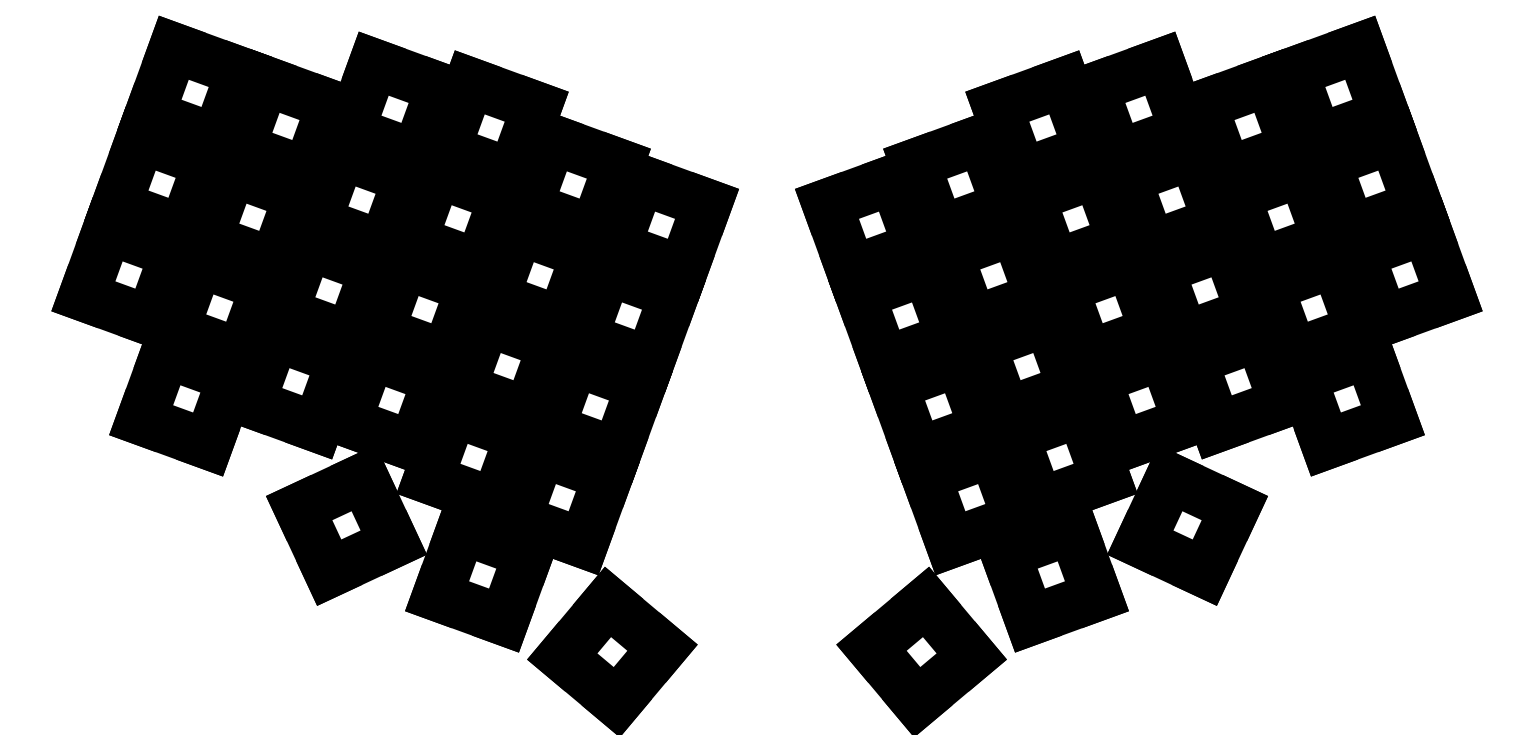
<metadata>
{"format":"dxf","ext":"dxf","renderer":"ezdxf+matplotlib","layout":"modelspace","background":"white","min_lineweight":24,"dpi":150}
</metadata>
<code>
0
SECTION
2
ENTITIES
0
LINE
8
0
10
47.03
20
-142.7
11
60.19
21
-147.5
0
LINE
8
0
10
60.19
20
-147.5
11
64.98
21
-134.3
0
LINE
8
0
10
64.98
20
-134.3
11
51.82
21
-129.5
0
LINE
8
0
10
51.82
20
-129.5
11
47.03
21
-142.7
0
LINE
8
0
10
53.53
20
-124.8
11
66.69
21
-129.6
0
LINE
8
0
10
66.69
20
-129.6
11
71.48
21
-116.5
0
LINE
8
0
10
71.48
20
-116.5
11
58.32
21
-111.7
0
LINE
8
0
10
58.32
20
-111.7
11
53.53
21
-124.8
0
LINE
8
0
10
60.03
20
-107
11
73.19
21
-111.8
0
LINE
8
0
10
73.19
20
-111.8
11
77.97
21
-98.62
0
LINE
8
0
10
77.97
20
-98.62
11
64.82
21
-93.83
0
LINE
8
0
10
64.82
20
-93.83
11
60.03
21
-107
0
LINE
8
0
10
58.39
20
-167
11
71.54
21
-171.8
0
LINE
8
0
10
71.54
20
-171.8
11
76.33
21
-158.7
0
LINE
8
0
10
76.33
20
-158.7
11
63.18
21
-153.9
0
LINE
8
0
10
63.18
20
-153.9
11
58.39
21
-167
0
LINE
8
0
10
64.89
20
-149.2
11
78.04
21
-154
0
LINE
8
0
10
78.04
20
-154
11
82.83
21
-140.8
0
LINE
8
0
10
82.83
20
-140.8
11
69.68
21
-136
0
LINE
8
0
10
69.68
20
-136
11
64.89
21
-149.2
0
LINE
8
0
10
71.39
20
-131.3
11
84.54
21
-136.1
0
LINE
8
0
10
84.54
20
-136.1
11
89.33
21
-123
0
LINE
8
0
10
89.33
20
-123
11
76.17
21
-118.2
0
LINE
8
0
10
76.17
20
-118.2
11
71.39
21
-131.3
0
LINE
8
0
10
77.88
20
-113.5
11
91.04
21
-118.3
0
LINE
8
0
10
91.04
20
-118.3
11
95.83
21
-105.1
0
LINE
8
0
10
95.83
20
-105.1
11
82.67
21
-100.3
0
LINE
8
0
10
82.67
20
-100.3
11
77.88
21
-113.5
0
LINE
8
0
10
79.83
20
-163.7
11
92.99
21
-168.5
0
LINE
8
0
10
92.99
20
-168.5
11
97.78
21
-155.3
0
LINE
8
0
10
97.78
20
-155.3
11
84.62
21
-150.5
0
LINE
8
0
10
84.62
20
-150.5
11
79.83
21
-163.7
0
LINE
8
0
10
86.33
20
-145.8
11
99.49
21
-150.6
0
LINE
8
0
10
99.49
20
-150.6
11
104.3
21
-137.5
0
LINE
8
0
10
104.3
20
-137.5
11
91.12
21
-132.7
0
LINE
8
0
10
91.12
20
-132.7
11
86.33
21
-145.8
0
LINE
8
0
10
92.83
20
-128
11
106
21
-132.8
0
LINE
8
0
10
106
20
-132.8
11
110.8
21
-119.6
0
LINE
8
0
10
110.8
20
-119.6
11
97.62
21
-114.8
0
LINE
8
0
10
97.62
20
-114.8
11
92.83
21
-128
0
LINE
8
0
10
99.33
20
-110.1
11
112.5
21
-114.9
0
LINE
8
0
10
112.5
20
-114.9
11
117.3
21
-101.7
0
LINE
8
0
10
117.3
20
-101.7
11
104.1
21
-96.96
0
LINE
8
0
10
104.1
20
-96.96
11
99.33
21
-110.1
0
LINE
8
0
10
98.71
20
-167.4
11
111.9
21
-172.1
0
LINE
8
0
10
111.9
20
-172.1
11
116.7
21
-159
0
LINE
8
0
10
116.7
20
-159
11
103.5
21
-154.2
0
LINE
8
0
10
103.5
20
-154.2
11
98.71
21
-167.4
0
LINE
8
0
10
105.2
20
-149.5
11
118.4
21
-154.3
0
LINE
8
0
10
118.4
20
-154.3
11
123.2
21
-141.1
0
LINE
8
0
10
123.2
20
-141.1
11
110
21
-136.3
0
LINE
8
0
10
110
20
-136.3
11
105.2
21
-149.5
0
LINE
8
0
10
111.7
20
-131.6
11
124.9
21
-136.4
0
LINE
8
0
10
124.9
20
-136.4
11
129.7
21
-123.3
0
LINE
8
0
10
129.7
20
-123.3
11
116.5
21
-118.5
0
LINE
8
0
10
116.5
20
-118.5
11
111.7
21
-131.6
0
LINE
8
0
10
118.2
20
-113.8
11
131.4
21
-118.6
0
LINE
8
0
10
131.4
20
-118.6
11
136.2
21
-105.4
0
LINE
8
0
10
136.2
20
-105.4
11
123
21
-100.6
0
LINE
8
0
10
123
20
-100.6
11
118.2
21
-113.8
0
LINE
8
0
10
114.9
20
-178.6
11
128
21
-183.3
0
LINE
8
0
10
128
20
-183.3
11
132.8
21
-170.2
0
LINE
8
0
10
132.8
20
-170.2
11
119.6
21
-165.4
0
LINE
8
0
10
119.6
20
-165.4
11
114.9
21
-178.6
0
LINE
8
0
10
121.4
20
-160.7
11
134.5
21
-165.5
0
LINE
8
0
10
134.5
20
-165.5
11
139.3
21
-152.3
0
LINE
8
0
10
139.3
20
-152.3
11
126.1
21
-147.5
0
LINE
8
0
10
126.1
20
-147.5
11
121.4
21
-160.7
0
LINE
8
0
10
127.9
20
-142.8
11
141
21
-147.6
0
LINE
8
0
10
141
20
-147.6
11
145.8
21
-134.5
0
LINE
8
0
10
145.8
20
-134.5
11
132.6
21
-129.7
0
LINE
8
0
10
132.6
20
-129.7
11
127.9
21
-142.8
0
LINE
8
0
10
134.4
20
-125
11
147.5
21
-129.8
0
LINE
8
0
10
147.5
20
-129.8
11
152.3
21
-116.6
0
LINE
8
0
10
152.3
20
-116.6
11
139.1
21
-111.8
0
LINE
8
0
10
139.1
20
-111.8
11
134.4
21
-125
0
LINE
8
0
10
132.2
20
-186.5
11
145.4
21
-191.2
0
LINE
8
0
10
145.4
20
-191.2
11
150.1
21
-178.1
0
LINE
8
0
10
150.1
20
-178.1
11
137
21
-173.3
0
LINE
8
0
10
137
20
-173.3
11
132.2
21
-186.5
0
LINE
8
0
10
138.7
20
-168.6
11
151.9
21
-173.4
0
LINE
8
0
10
151.9
20
-173.4
11
156.6
21
-160.2
0
LINE
8
0
10
156.6
20
-160.2
11
143.5
21
-155.4
0
LINE
8
0
10
143.5
20
-155.4
11
138.7
21
-168.6
0
LINE
8
0
10
145.2
20
-150.8
11
158.4
21
-155.5
0
LINE
8
0
10
158.4
20
-155.5
11
163.1
21
-142.4
0
LINE
8
0
10
163.1
20
-142.4
11
150
21
-137.6
0
LINE
8
0
10
150
20
-137.6
11
145.2
21
-150.8
0
LINE
8
0
10
151.7
20
-132.9
11
164.9
21
-137.7
0
LINE
8
0
10
164.9
20
-137.7
11
169.6
21
-124.5
0
LINE
8
0
10
169.6
20
-124.5
11
156.5
21
-119.7
0
LINE
8
0
10
156.5
20
-119.7
11
151.7
21
-132.9
0
LINE
8
0
10
95.37
20
-197
11
108.1
21
-191.1
0
LINE
8
0
10
108.1
20
-191.1
11
102.1
21
-178.4
0
LINE
8
0
10
102.1
20
-178.4
11
89.45
21
-184.3
0
LINE
8
0
10
89.45
20
-184.3
11
95.37
21
-197
0
LINE
8
0
10
116.6
20
-201.7
11
129.7
21
-206.4
0
LINE
8
0
10
129.7
20
-206.4
11
134.5
21
-193.3
0
LINE
8
0
10
134.5
20
-193.3
11
121.3
21
-188.5
0
LINE
8
0
10
121.3
20
-188.5
11
116.6
21
-201.7
0
LINE
8
0
10
141.2
20
-213.5
11
151.9
21
-222.5
0
LINE
8
0
10
151.9
20
-222.5
11
160.9
21
-211.8
0
LINE
8
0
10
160.9
20
-211.8
11
150.2
21
-202.8
0
LINE
8
0
10
150.2
20
-202.8
11
141.2
21
-213.5
0
LINE
8
0
10
302.7
20
-147.5
11
315.8
21
-142.7
0
LINE
8
0
10
315.8
20
-142.7
11
311
21
-129.5
0
LINE
8
0
10
311
20
-129.5
11
297.9
21
-134.3
0
LINE
8
0
10
297.9
20
-134.3
11
302.7
21
-147.5
0
LINE
8
0
10
296.2
20
-129.6
11
309.3
21
-124.8
0
LINE
8
0
10
309.3
20
-124.8
11
304.5
21
-111.7
0
LINE
8
0
10
304.5
20
-111.7
11
291.4
21
-116.5
0
LINE
8
0
10
291.4
20
-116.5
11
296.2
21
-129.6
0
LINE
8
0
10
289.7
20
-111.8
11
302.8
21
-107
0
LINE
8
0
10
302.8
20
-107
11
298
21
-93.83
0
LINE
8
0
10
298
20
-93.83
11
284.9
21
-98.62
0
LINE
8
0
10
284.9
20
-98.62
11
289.7
21
-111.8
0
LINE
8
0
10
291.3
20
-171.8
11
304.5
21
-167
0
LINE
8
0
10
304.5
20
-167
11
299.7
21
-153.9
0
LINE
8
0
10
299.7
20
-153.9
11
286.5
21
-158.7
0
LINE
8
0
10
286.5
20
-158.7
11
291.3
21
-171.8
0
LINE
8
0
10
284.8
20
-154
11
298
21
-149.2
0
LINE
8
0
10
298
20
-149.2
11
293.2
21
-136
0
LINE
8
0
10
293.2
20
-136
11
280
21
-140.8
0
LINE
8
0
10
280
20
-140.8
11
284.8
21
-154
0
LINE
8
0
10
278.3
20
-136.1
11
291.5
21
-131.3
0
LINE
8
0
10
291.5
20
-131.3
11
286.7
21
-118.2
0
LINE
8
0
10
286.7
20
-118.2
11
273.5
21
-123
0
LINE
8
0
10
273.5
20
-123
11
278.3
21
-136.1
0
LINE
8
0
10
271.8
20
-118.3
11
285
21
-113.5
0
LINE
8
0
10
285
20
-113.5
11
280.2
21
-100.3
0
LINE
8
0
10
280.2
20
-100.3
11
267
21
-105.1
0
LINE
8
0
10
267
20
-105.1
11
271.8
21
-118.3
0
LINE
8
0
10
269.9
20
-168.5
11
283
21
-163.7
0
LINE
8
0
10
283
20
-163.7
11
278.2
21
-150.5
0
LINE
8
0
10
278.2
20
-150.5
11
265.1
21
-155.3
0
LINE
8
0
10
265.1
20
-155.3
11
269.9
21
-168.5
0
LINE
8
0
10
263.4
20
-150.6
11
276.5
21
-145.8
0
LINE
8
0
10
276.5
20
-145.8
11
271.7
21
-132.7
0
LINE
8
0
10
271.7
20
-132.7
11
258.6
21
-137.5
0
LINE
8
0
10
258.6
20
-137.5
11
263.4
21
-150.6
0
LINE
8
0
10
256.9
20
-132.8
11
270
21
-128
0
LINE
8
0
10
270
20
-128
11
265.2
21
-114.8
0
LINE
8
0
10
265.2
20
-114.8
11
252.1
21
-119.6
0
LINE
8
0
10
252.1
20
-119.6
11
256.9
21
-132.8
0
LINE
8
0
10
250.4
20
-114.9
11
263.5
21
-110.1
0
LINE
8
0
10
263.5
20
-110.1
11
258.7
21
-96.96
0
LINE
8
0
10
258.7
20
-96.96
11
245.6
21
-101.7
0
LINE
8
0
10
245.6
20
-101.7
11
250.4
21
-114.9
0
LINE
8
0
10
251
20
-172.1
11
264.1
21
-167.4
0
LINE
8
0
10
264.1
20
-167.4
11
259.3
21
-154.2
0
LINE
8
0
10
259.3
20
-154.2
11
246.2
21
-159
0
LINE
8
0
10
246.2
20
-159
11
251
21
-172.1
0
LINE
8
0
10
244.5
20
-154.3
11
257.6
21
-149.5
0
LINE
8
0
10
257.6
20
-149.5
11
252.8
21
-136.3
0
LINE
8
0
10
252.8
20
-136.3
11
239.7
21
-141.1
0
LINE
8
0
10
239.7
20
-141.1
11
244.5
21
-154.3
0
LINE
8
0
10
238
20
-136.4
11
251.1
21
-131.6
0
LINE
8
0
10
251.1
20
-131.6
11
246.3
21
-118.5
0
LINE
8
0
10
246.3
20
-118.5
11
233.2
21
-123.3
0
LINE
8
0
10
233.2
20
-123.3
11
238
21
-136.4
0
LINE
8
0
10
231.5
20
-118.6
11
244.6
21
-113.8
0
LINE
8
0
10
244.6
20
-113.8
11
239.8
21
-100.6
0
LINE
8
0
10
239.8
20
-100.6
11
226.7
21
-105.4
0
LINE
8
0
10
226.7
20
-105.4
11
231.5
21
-118.6
0
LINE
8
0
10
234.8
20
-183.3
11
248
21
-178.6
0
LINE
8
0
10
248
20
-178.6
11
243.2
21
-165.4
0
LINE
8
0
10
243.2
20
-165.4
11
230
21
-170.2
0
LINE
8
0
10
230
20
-170.2
11
234.8
21
-183.3
0
LINE
8
0
10
228.3
20
-165.5
11
241.5
21
-160.7
0
LINE
8
0
10
241.5
20
-160.7
11
236.7
21
-147.5
0
LINE
8
0
10
236.7
20
-147.5
11
223.5
21
-152.3
0
LINE
8
0
10
223.5
20
-152.3
11
228.3
21
-165.5
0
LINE
8
0
10
221.8
20
-147.6
11
235
21
-142.8
0
LINE
8
0
10
235
20
-142.8
11
230.2
21
-129.7
0
LINE
8
0
10
230.2
20
-129.7
11
217
21
-134.5
0
LINE
8
0
10
217
20
-134.5
11
221.8
21
-147.6
0
LINE
8
0
10
215.3
20
-129.8
11
228.5
21
-125
0
LINE
8
0
10
228.5
20
-125
11
223.7
21
-111.8
0
LINE
8
0
10
223.7
20
-111.8
11
210.5
21
-116.6
0
LINE
8
0
10
210.5
20
-116.6
11
215.3
21
-129.8
0
LINE
8
0
10
217.5
20
-191.2
11
230.6
21
-186.5
0
LINE
8
0
10
230.6
20
-186.5
11
225.9
21
-173.3
0
LINE
8
0
10
225.9
20
-173.3
11
212.7
21
-178.1
0
LINE
8
0
10
212.7
20
-178.1
11
217.5
21
-191.2
0
LINE
8
0
10
211
20
-173.4
11
224.1
21
-168.6
0
LINE
8
0
10
224.1
20
-168.6
11
219.4
21
-155.4
0
LINE
8
0
10
219.4
20
-155.4
11
206.2
21
-160.2
0
LINE
8
0
10
206.2
20
-160.2
11
211
21
-173.4
0
LINE
8
0
10
204.5
20
-155.5
11
217.6
21
-150.8
0
LINE
8
0
10
217.6
20
-150.8
11
212.9
21
-137.6
0
LINE
8
0
10
212.9
20
-137.6
11
199.7
21
-142.4
0
LINE
8
0
10
199.7
20
-142.4
11
204.5
21
-155.5
0
LINE
8
0
10
198
20
-137.7
11
211.1
21
-132.9
0
LINE
8
0
10
211.1
20
-132.9
11
206.4
21
-119.7
0
LINE
8
0
10
206.4
20
-119.7
11
193.2
21
-124.5
0
LINE
8
0
10
193.2
20
-124.5
11
198
21
-137.7
0
LINE
8
0
10
254.8
20
-191.1
11
267.5
21
-197
0
LINE
8
0
10
267.5
20
-197
11
273.4
21
-184.3
0
LINE
8
0
10
273.4
20
-184.3
11
260.7
21
-178.4
0
LINE
8
0
10
260.7
20
-178.4
11
254.8
21
-191.1
0
LINE
8
0
10
233.1
20
-206.4
11
246.3
21
-201.7
0
LINE
8
0
10
246.3
20
-201.7
11
241.5
21
-188.5
0
LINE
8
0
10
241.5
20
-188.5
11
228.3
21
-193.3
0
LINE
8
0
10
228.3
20
-193.3
11
233.1
21
-206.4
0
LINE
8
0
10
211
20
-222.5
11
221.7
21
-213.5
0
LINE
8
0
10
221.7
20
-213.5
11
212.7
21
-202.8
0
LINE
8
0
10
212.7
20
-202.8
11
202
21
-211.8
0
LINE
8
0
10
202
20
-211.8
11
211
21
-222.5
0
ENDSEC
0
EOF

</code>
